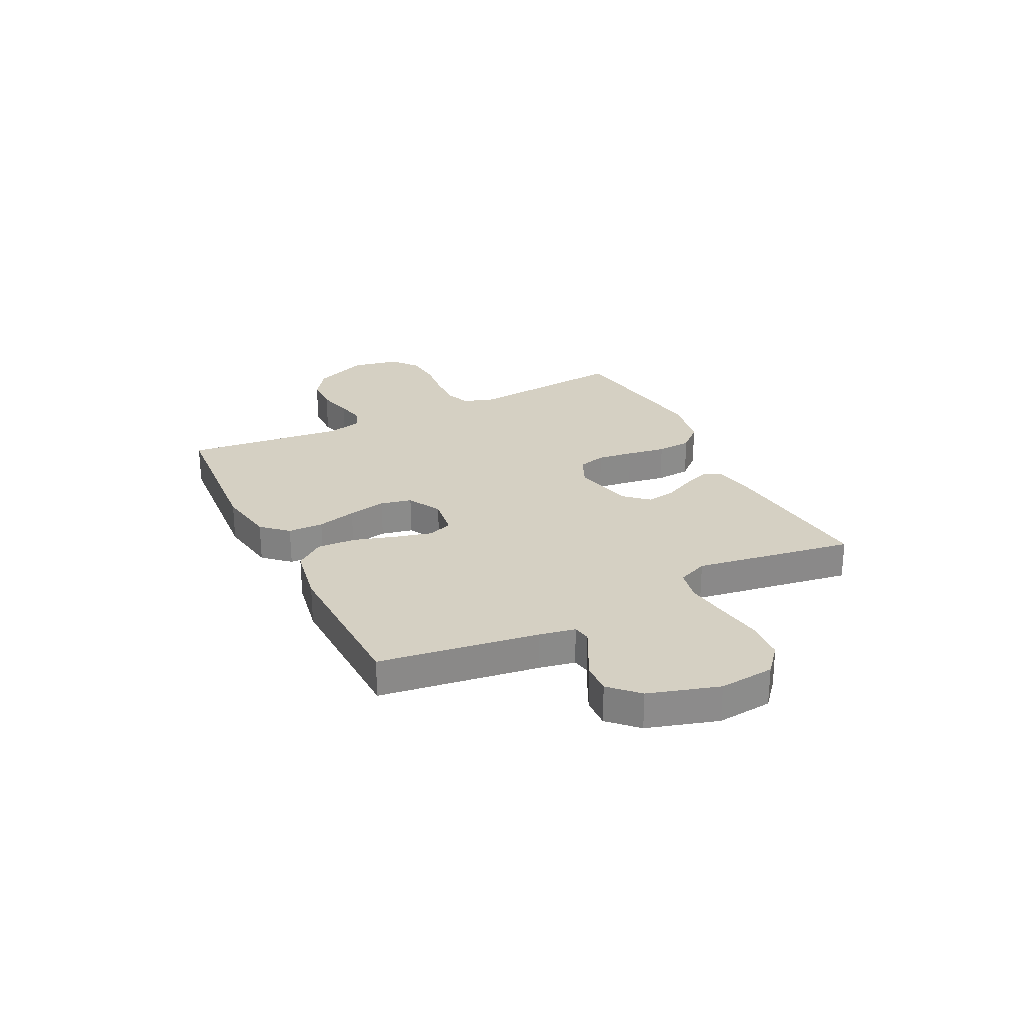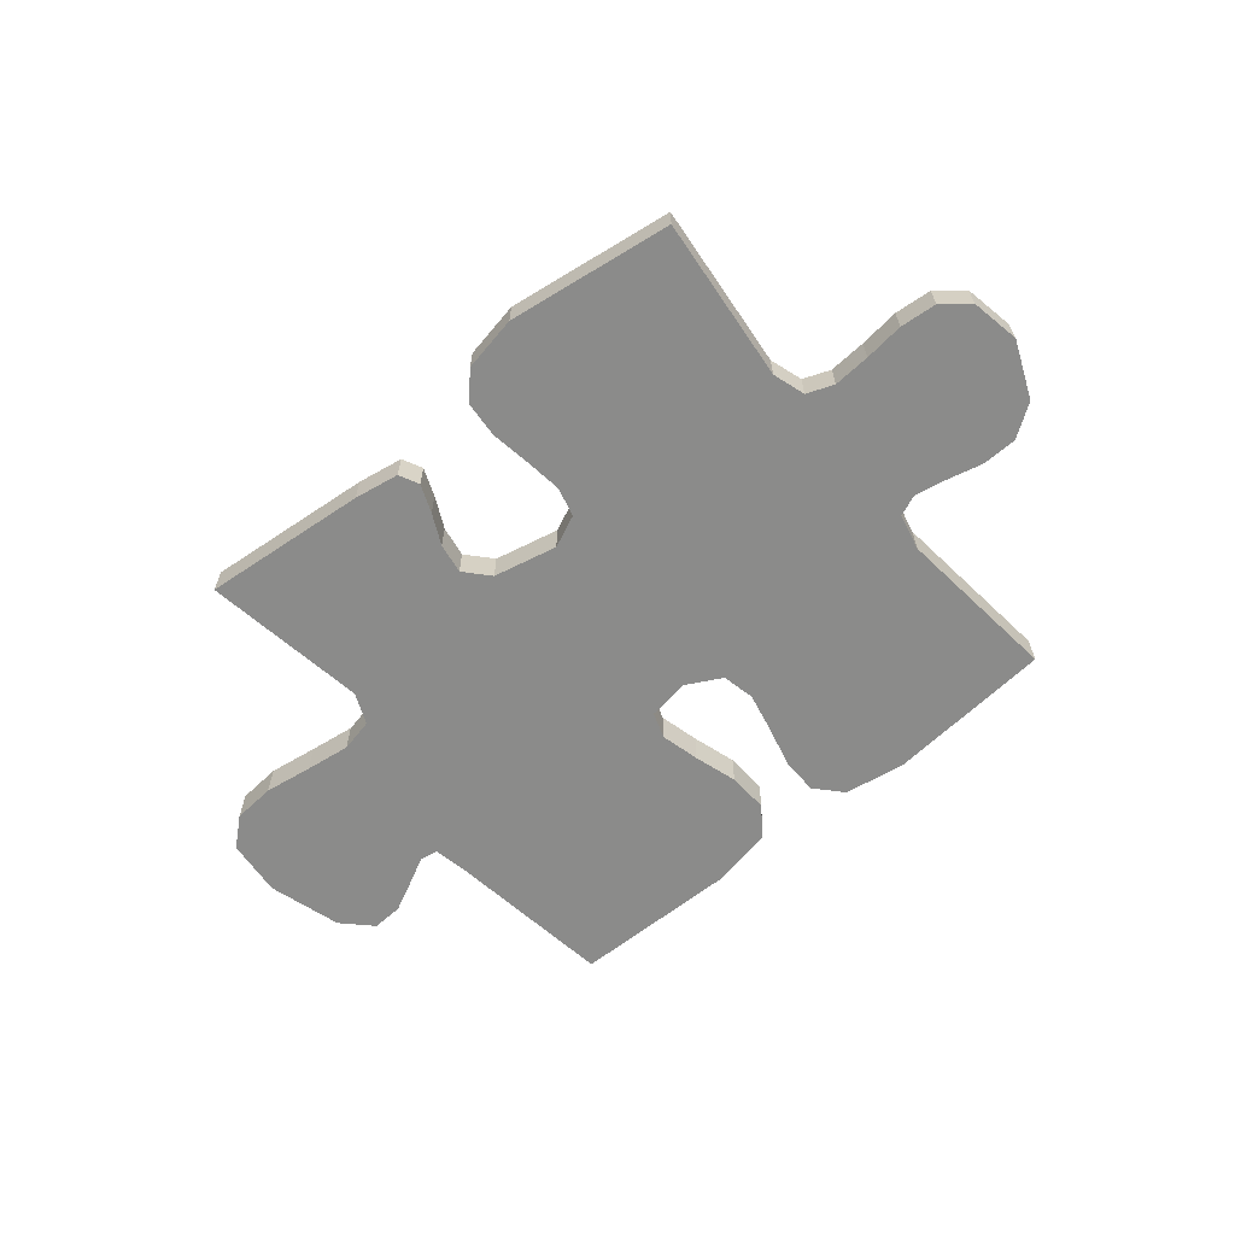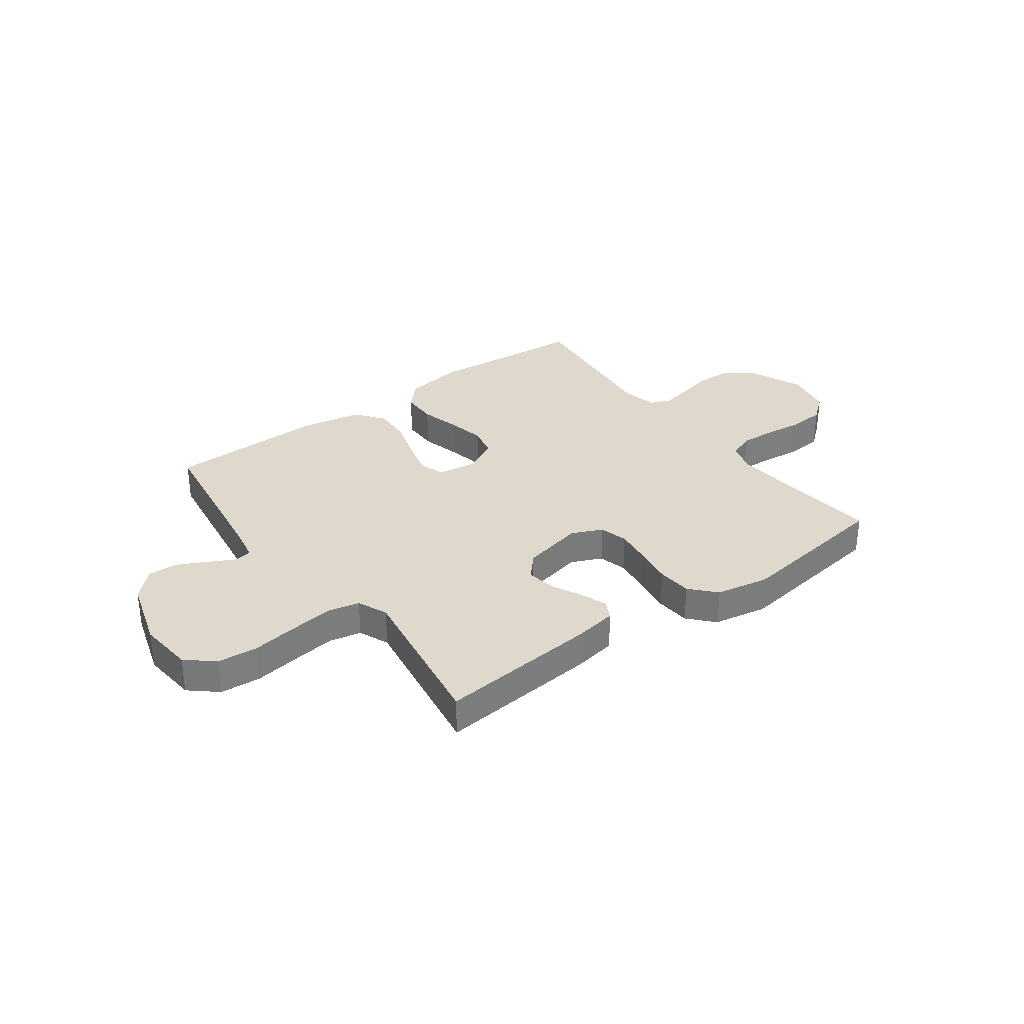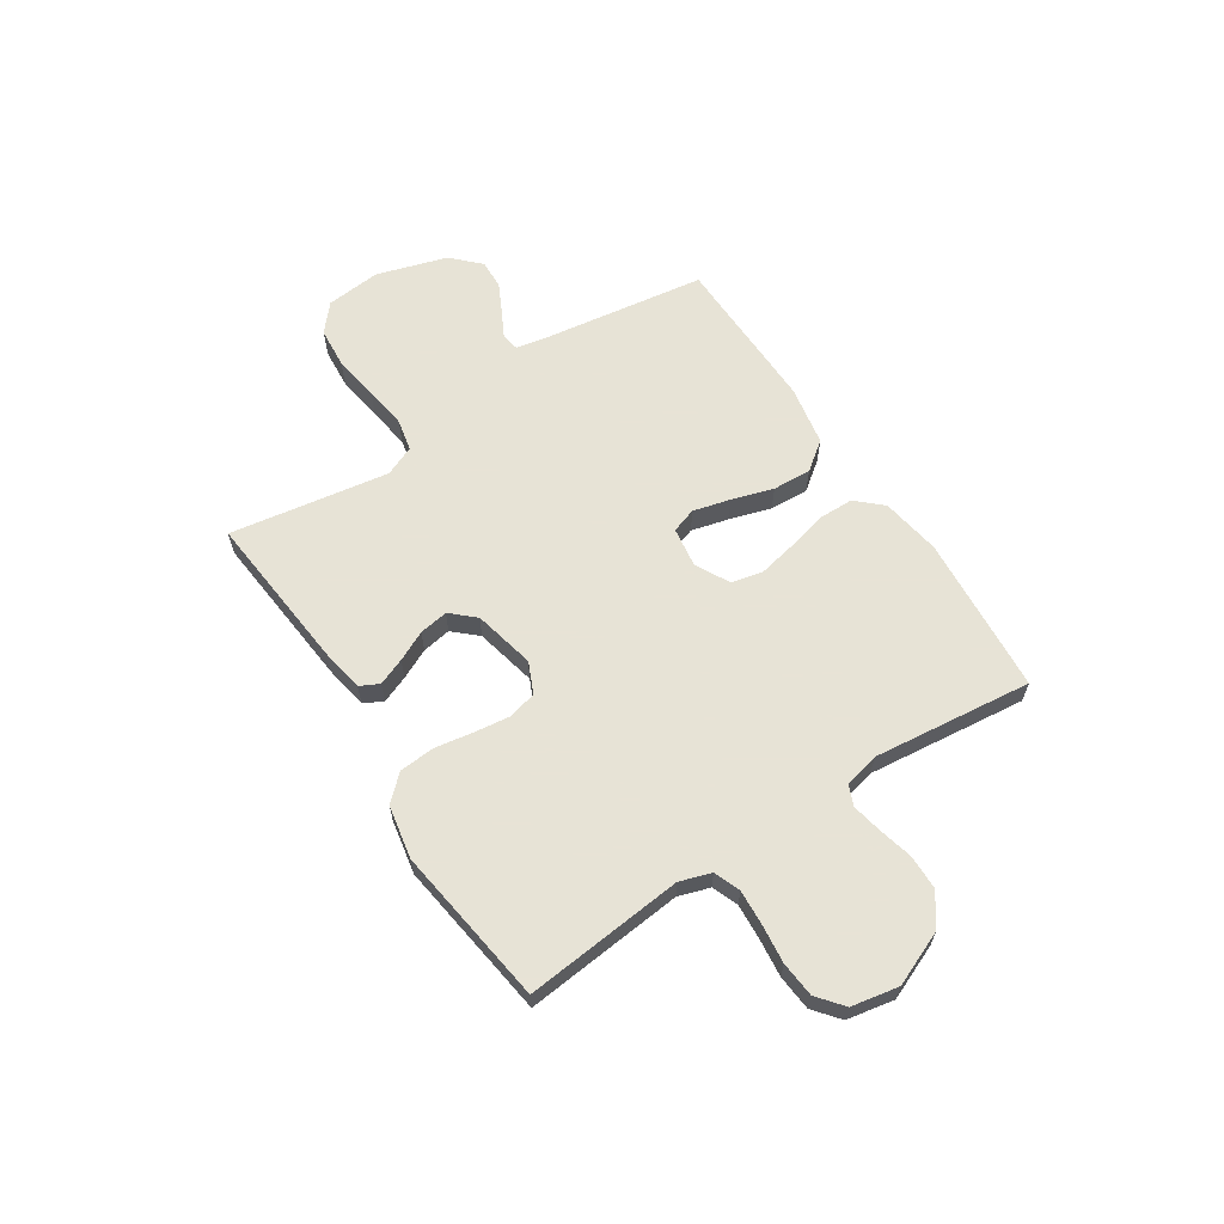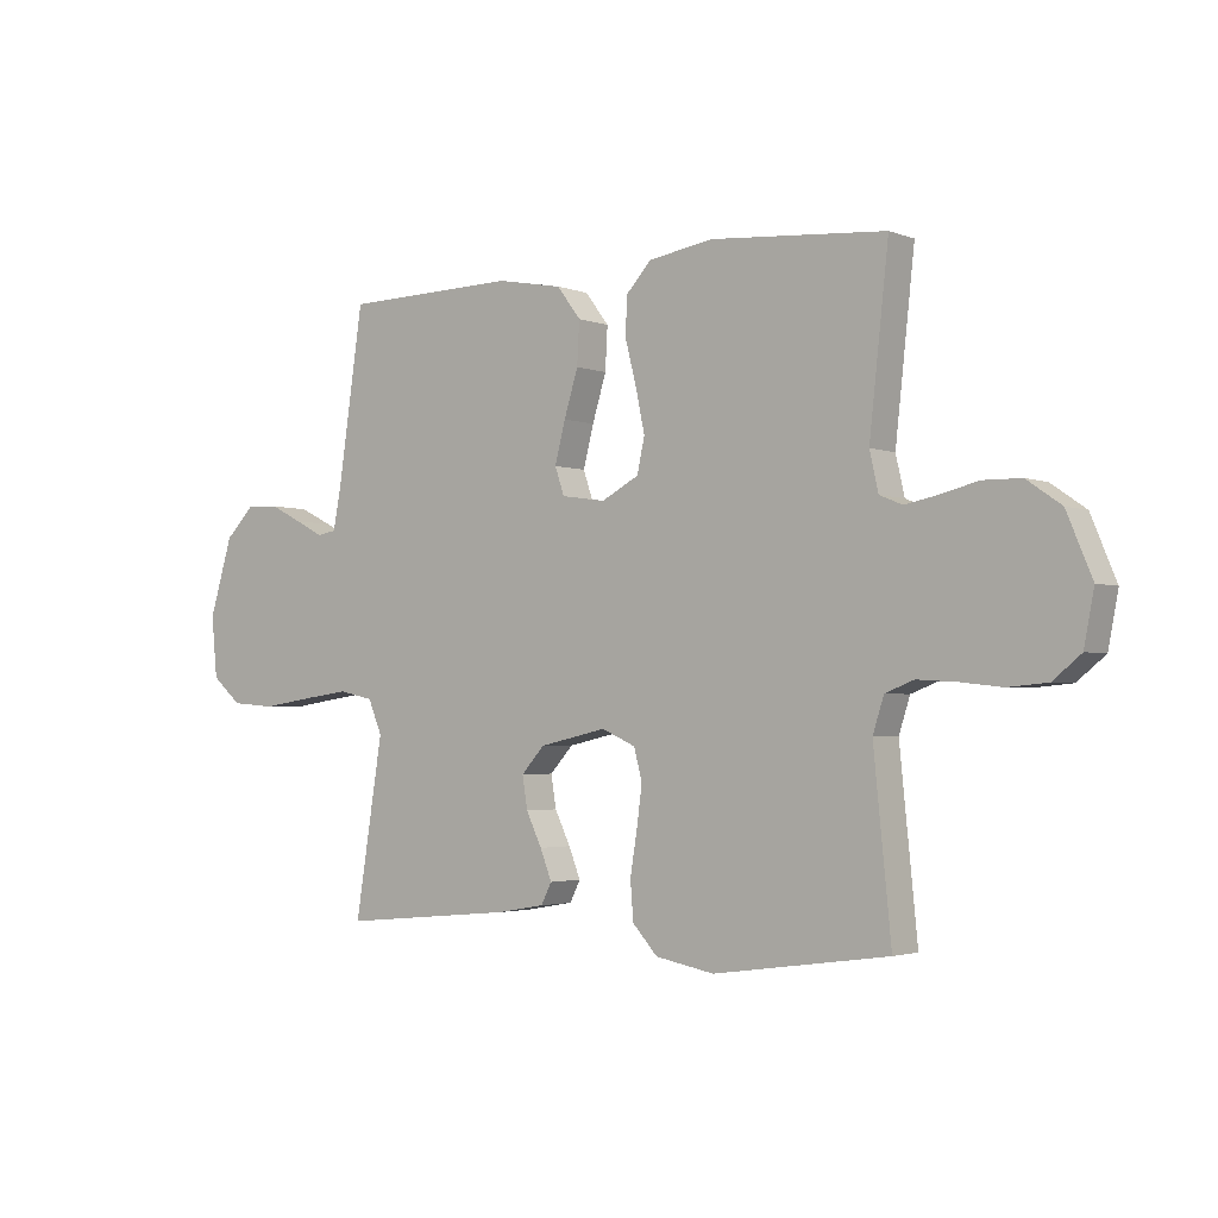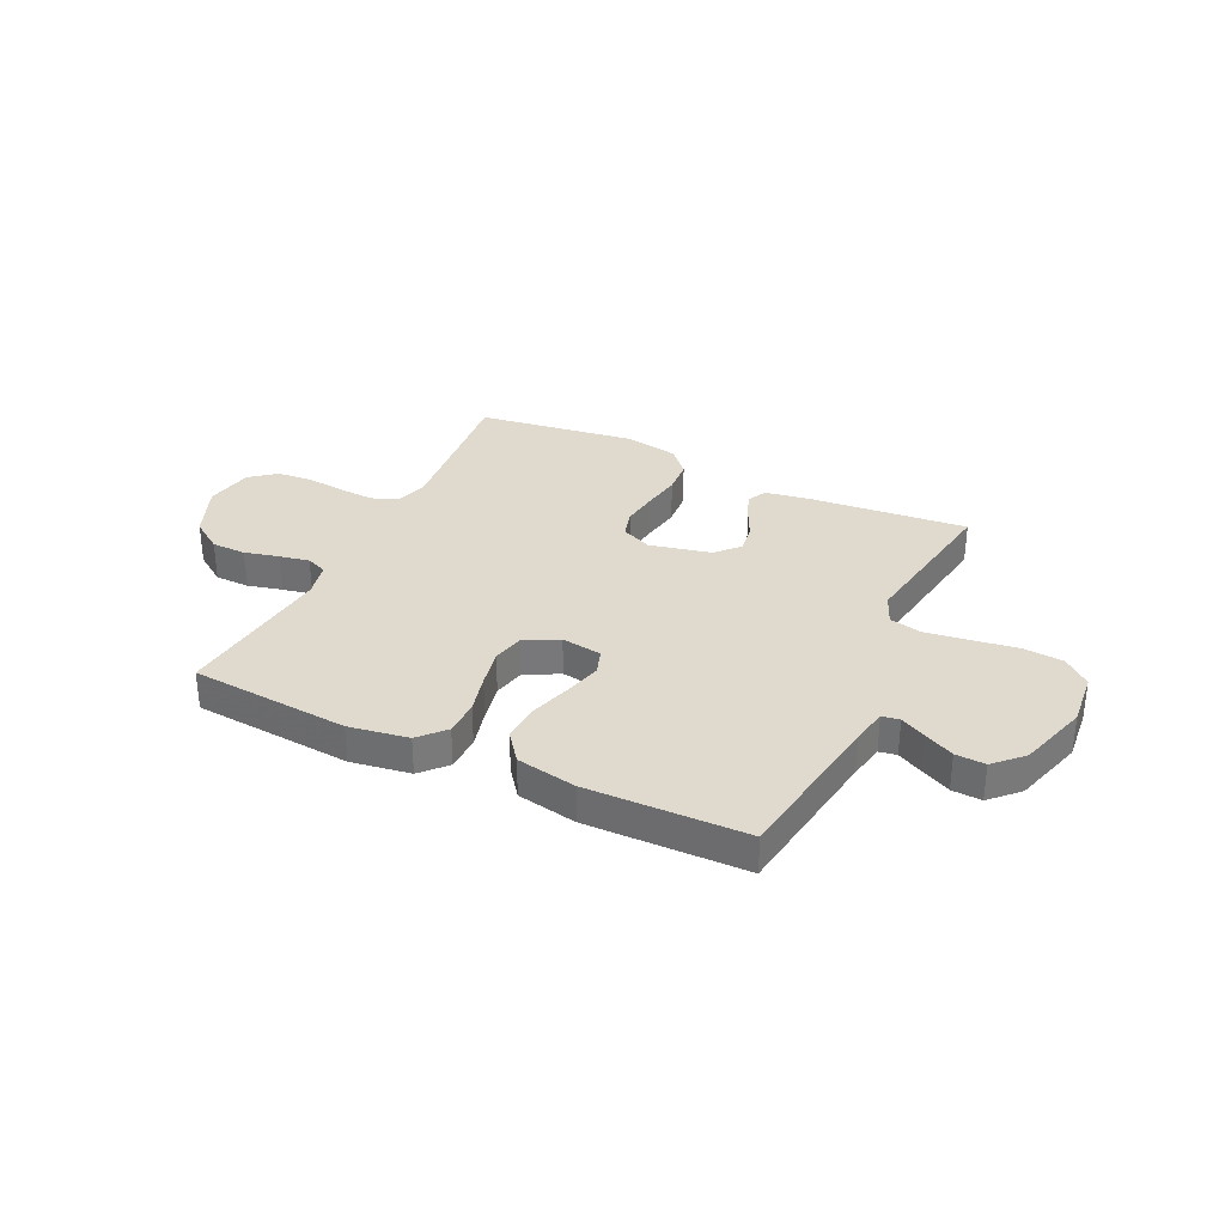
<metadata>
{"format":"obj","ext":"obj","renderer":"f3d","projection":"perspective","resolution":1024,"background":"white","views":[{"elev":26.4,"azim":63.4,"up":"+Y"},{"elev":-63.7,"azim":-140.4,"up":"+Y"},{"elev":32.1,"azim":143.6,"up":"+Y"},{"elev":62.6,"azim":-123.1,"up":"+Y"},{"elev":-2.6,"azim":-142.4,"up":"+Z"},{"elev":32.7,"azim":25.5,"up":"+Y"}]}
</metadata>
<code>
v 0.5 0.07 0.5
v 0.544 0.07 0.2
v 0.557 0.07 0.133
v 0.59 0.07 0.127
v 0.638 0.07 0.152
v 0.694 0.07 0.18
v 0.75 0.07 0.183
v 0.801 0.07 0.132
v 0.841 0.07 0
v 0.831 0.07 -0.104
v 0.78 0.07 -0.148
v 0.704 0.07 -0.154
v 0.617 0.07 -0.141
v 0.536 0.07 -0.13
v 0.476 0.07 -0.143
v 0.452 0.07 -0.2
v 0.5 0.07 -0.5
v 0.2 0.07 -0.472
v 0.118 0.07 -0.458
v 0.1 0.07 -0.422
v 0.12 0.07 -0.371
v 0.147 0.07 -0.315
v 0.156 0.07 -0.26
v 0.116 0.07 -0.216
v 0 0.07 -0.19
v -0.058 0.07 -0.216
v -0.072 0.07 -0.269
v -0.063 0.07 -0.337
v -0.051 0.07 -0.41
v -0.056 0.07 -0.476
v -0.099 0.07 -0.523
v -0.2 0.07 -0.542
v -0.5 0.07 -0.5
v -0.47 0.07 -0.2
v -0.489 0.07 -0.141
v -0.538 0.07 -0.122
v -0.605 0.07 -0.126
v -0.677 0.07 -0.134
v -0.744 0.07 -0.128
v -0.792 0.07 -0.089
v -0.809 0.07 0
v -0.766 0.07 0.103
v -0.707 0.07 0.144
v -0.642 0.07 0.145
v -0.577 0.07 0.129
v -0.521 0.07 0.118
v -0.482 0.07 0.134
v -0.467 0.07 0.2
v -0.5 0.07 0.5
v -0.2 0.07 0.524
v -0.088 0.07 0.506
v -0.044 0.07 0.458
v -0.043 0.07 0.391
v -0.062 0.07 0.317
v -0.077 0.07 0.245
v -0.064 0.07 0.186
v 0 0.07 0.152
v 0.076 0.07 0.163
v 0.092 0.07 0.21
v 0.074 0.07 0.28
v 0.05 0.07 0.358
v 0.046 0.07 0.431
v 0.087 0.07 0.485
v 0.2 0.07 0.506
v 0.5 0 0.5
v 0.544 0 0.2
v 0.557 0 0.133
v 0.59 0 0.127
v 0.638 0 0.152
v 0.694 0 0.18
v 0.75 0 0.183
v 0.801 0 0.132
v 0.841 0 0
v 0.831 0 -0.104
v 0.78 0 -0.148
v 0.704 0 -0.154
v 0.617 0 -0.141
v 0.536 0 -0.13
v 0.476 0 -0.143
v 0.452 0 -0.2
v 0.5 0 -0.5
v 0.2 0 -0.472
v 0.118 0 -0.458
v 0.1 0 -0.422
v 0.12 0 -0.371
v 0.147 0 -0.315
v 0.156 0 -0.26
v 0.116 0 -0.216
v 0 0 -0.19
v -0.058 0 -0.216
v -0.072 0 -0.269
v -0.063 0 -0.337
v -0.051 0 -0.41
v -0.056 0 -0.476
v -0.099 0 -0.523
v -0.2 0 -0.542
v -0.5 0 -0.5
v -0.47 0 -0.2
v -0.489 0 -0.141
v -0.538 0 -0.122
v -0.605 0 -0.126
v -0.677 0 -0.134
v -0.744 0 -0.128
v -0.792 0 -0.089
v -0.809 0 0
v -0.766 0 0.103
v -0.707 0 0.144
v -0.642 0 0.145
v -0.577 0 0.129
v -0.521 0 0.118
v -0.482 0 0.134
v -0.467 0 0.2
v -0.5 0 0.5
v -0.2 0 0.524
v -0.088 0 0.506
v -0.044 0 0.458
v -0.043 0 0.391
v -0.062 0 0.317
v -0.077 0 0.245
v -0.064 0 0.186
v 0 0 0.152
v 0.076 0 0.163
v 0.092 0 0.21
v 0.074 0 0.28
v 0.05 0 0.358
v 0.046 0 0.431
v 0.087 0 0.485
v 0.2 0 0.506
f 64 1 2
f 63 64 2
f 62 63 2
f 61 62 2
f 60 61 2
f 59 60 2 3
f 58 59 3 4
f 57 58 4
f 52 53 54
f 51 52 54
f 50 51 54
f 49 50 54
f 48 49 54
f 47 48 54 55
f 46 47 55 56
f 43 44 45
f 42 43 45
f 41 42 45
f 40 41 45
f 39 40 45
f 38 39 45
f 37 38 45
f 36 37 45 46
f 46 56 57
f 36 46 57
f 35 36 57
f 32 33 34
f 31 32 34
f 30 31 34
f 29 30 34
f 28 29 34
f 27 28 34 35
f 20 21 22
f 19 20 22
f 18 19 22
f 17 18 22
f 16 17 22
f 15 16 22 23
f 11 12 13
f 10 11 13
f 9 10 13
f 8 9 13
f 7 8 13
f 6 7 13
f 5 6 13
f 4 5 13
f 4 13 14
f 57 4 14 15
f 26 27 35 57
f 25 26 57
f 24 25 57 15
f 15 23 24
f 66 65 128
f 66 128 127
f 66 127 126
f 66 126 125
f 66 125 124
f 67 66 124 123
f 68 67 123 122
f 68 122 121
f 118 117 116
f 118 116 115
f 118 115 114
f 118 114 113
f 118 113 112
f 119 118 112 111
f 120 119 111 110
f 109 108 107
f 109 107 106
f 109 106 105
f 109 105 104
f 109 104 103
f 109 103 102
f 109 102 101
f 110 109 101 100
f 121 120 110
f 121 110 100
f 121 100 99
f 98 97 96
f 98 96 95
f 98 95 94
f 98 94 93
f 98 93 92
f 99 98 92 91
f 86 85 84
f 86 84 83
f 86 83 82
f 86 82 81
f 86 81 80
f 87 86 80 79
f 77 76 75
f 77 75 74
f 77 74 73
f 77 73 72
f 77 72 71
f 77 71 70
f 77 70 69
f 77 69 68
f 78 77 68
f 79 78 68 121
f 121 99 91 90
f 121 90 89
f 79 121 89 88
f 88 87 79
f 1 65 66 2
f 2 66 67 3
f 3 67 68 4
f 4 68 69 5
f 5 69 70 6
f 6 70 71 7
f 7 71 72 8
f 8 72 73 9
f 9 73 74 10
f 10 74 75 11
f 11 75 76 12
f 12 76 77 13
f 13 77 78 14
f 14 78 79 15
f 15 79 80 16
f 16 80 81 17
f 17 81 82 18
f 18 82 83 19
f 19 83 84 20
f 20 84 85 21
f 21 85 86 22
f 22 86 87 23
f 23 87 88 24
f 24 88 89 25
f 25 89 90 26
f 26 90 91 27
f 27 91 92 28
f 28 92 93 29
f 29 93 94 30
f 30 94 95 31
f 31 95 96 32
f 32 96 97 33
f 33 97 98 34
f 34 98 99 35
f 35 99 100 36
f 36 100 101 37
f 37 101 102 38
f 38 102 103 39
f 39 103 104 40
f 40 104 105 41
f 41 105 106 42
f 42 106 107 43
f 43 107 108 44
f 44 108 109 45
f 45 109 110 46
f 46 110 111 47
f 47 111 112 48
f 48 112 113 49
f 49 113 114 50
f 50 114 115 51
f 51 115 116 52
f 52 116 117 53
f 53 117 118 54
f 54 118 119 55
f 55 119 120 56
f 56 120 121 57
f 57 121 122 58
f 58 122 123 59
f 59 123 124 60
f 60 124 125 61
f 61 125 126 62
f 62 126 127 63
f 63 127 128 64
f 64 128 65 1

</code>
